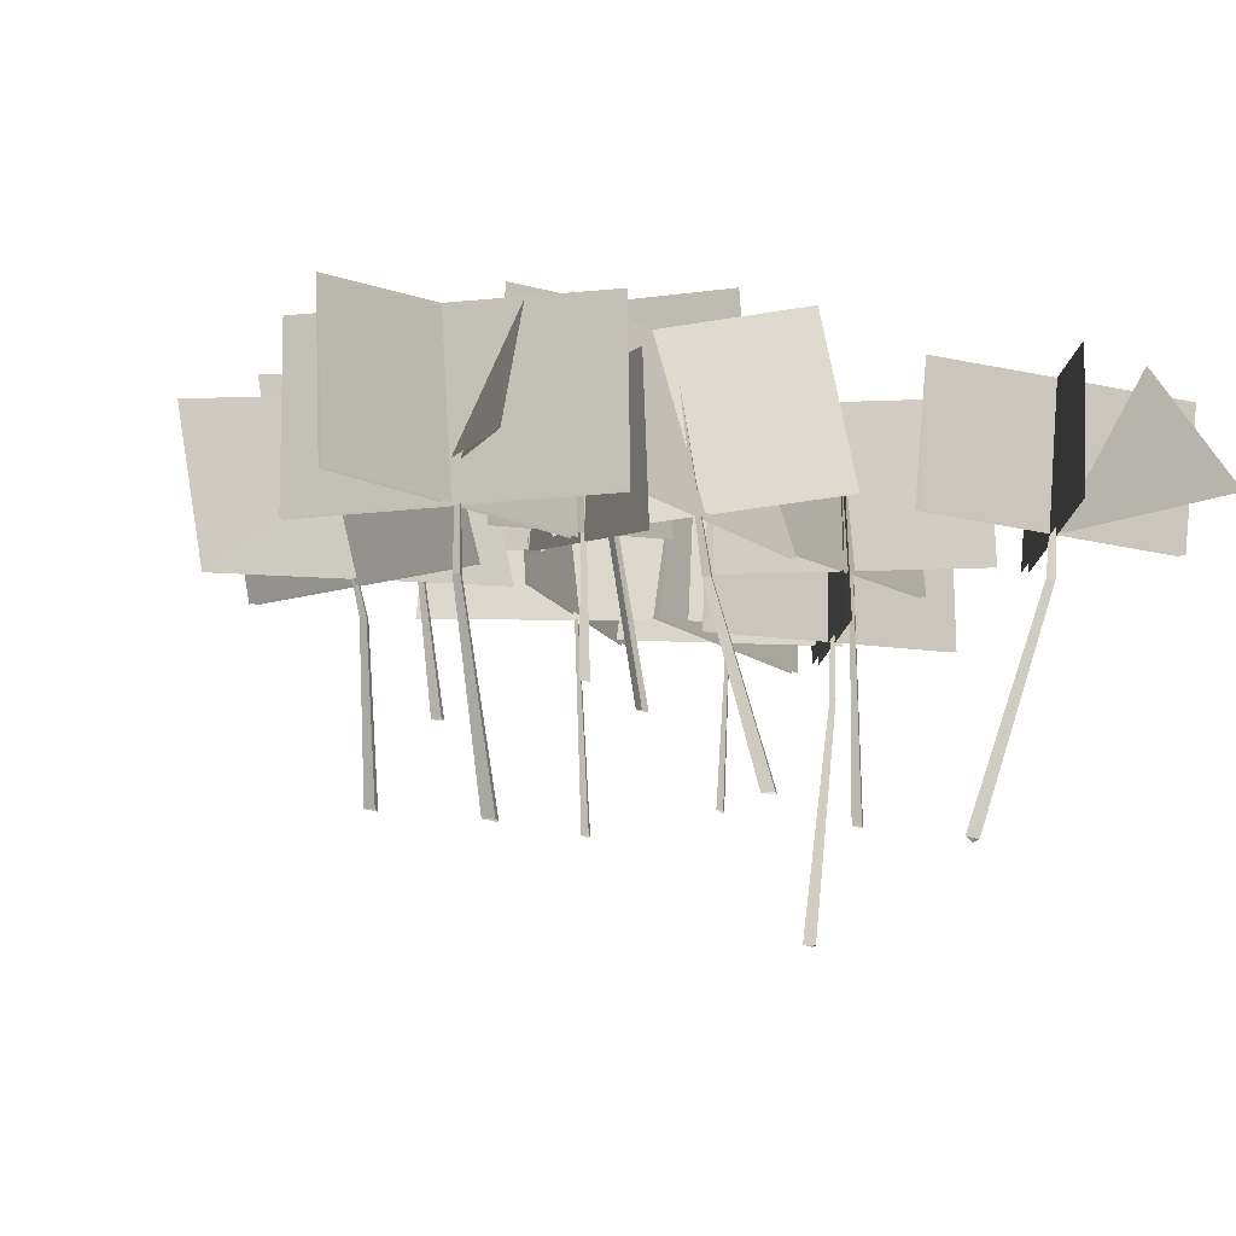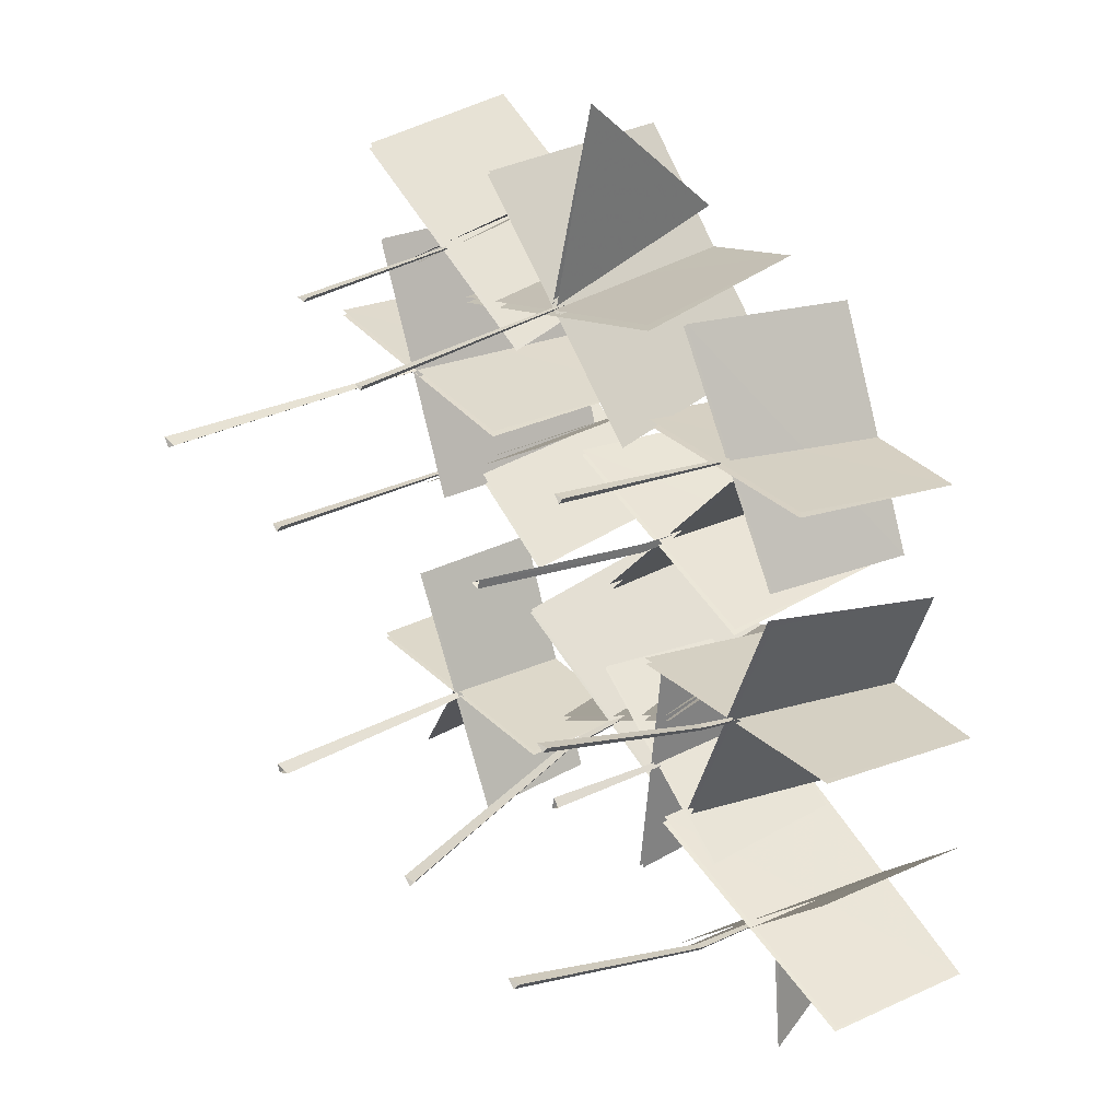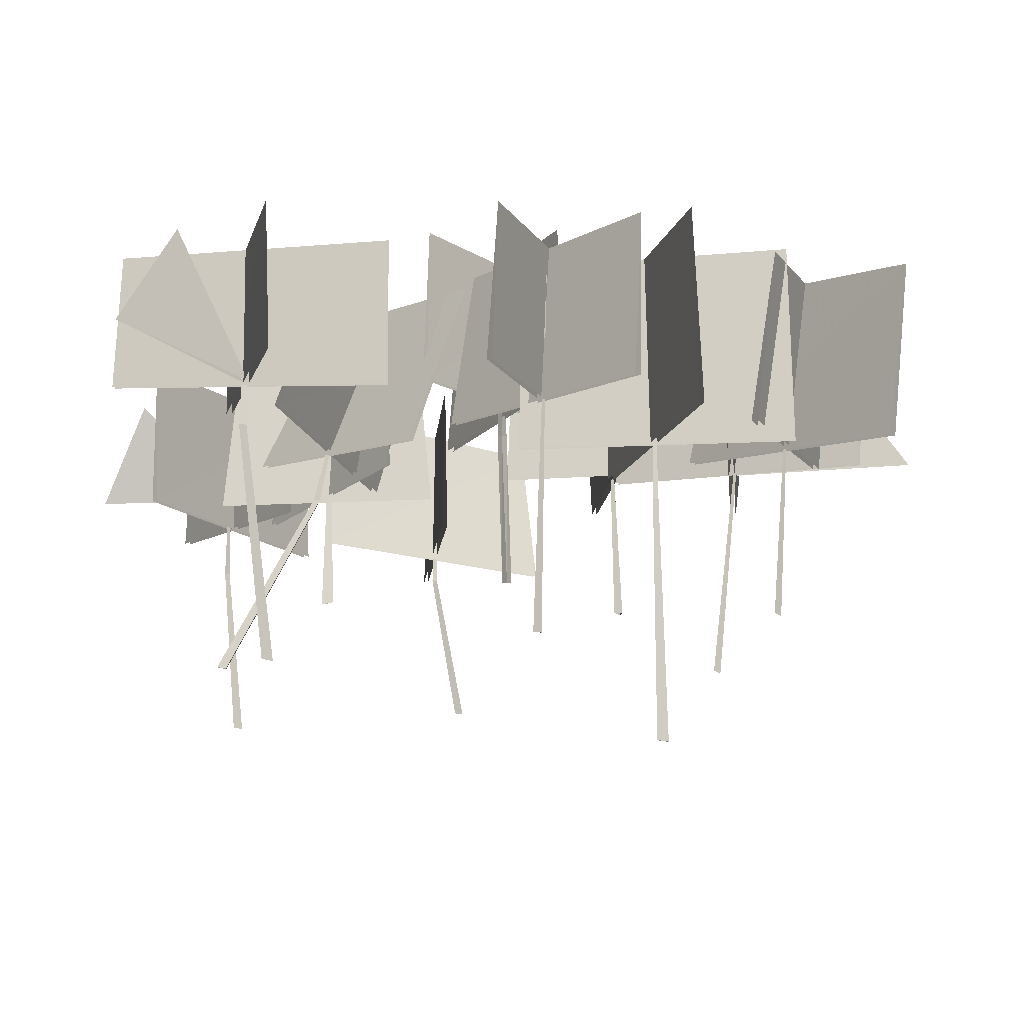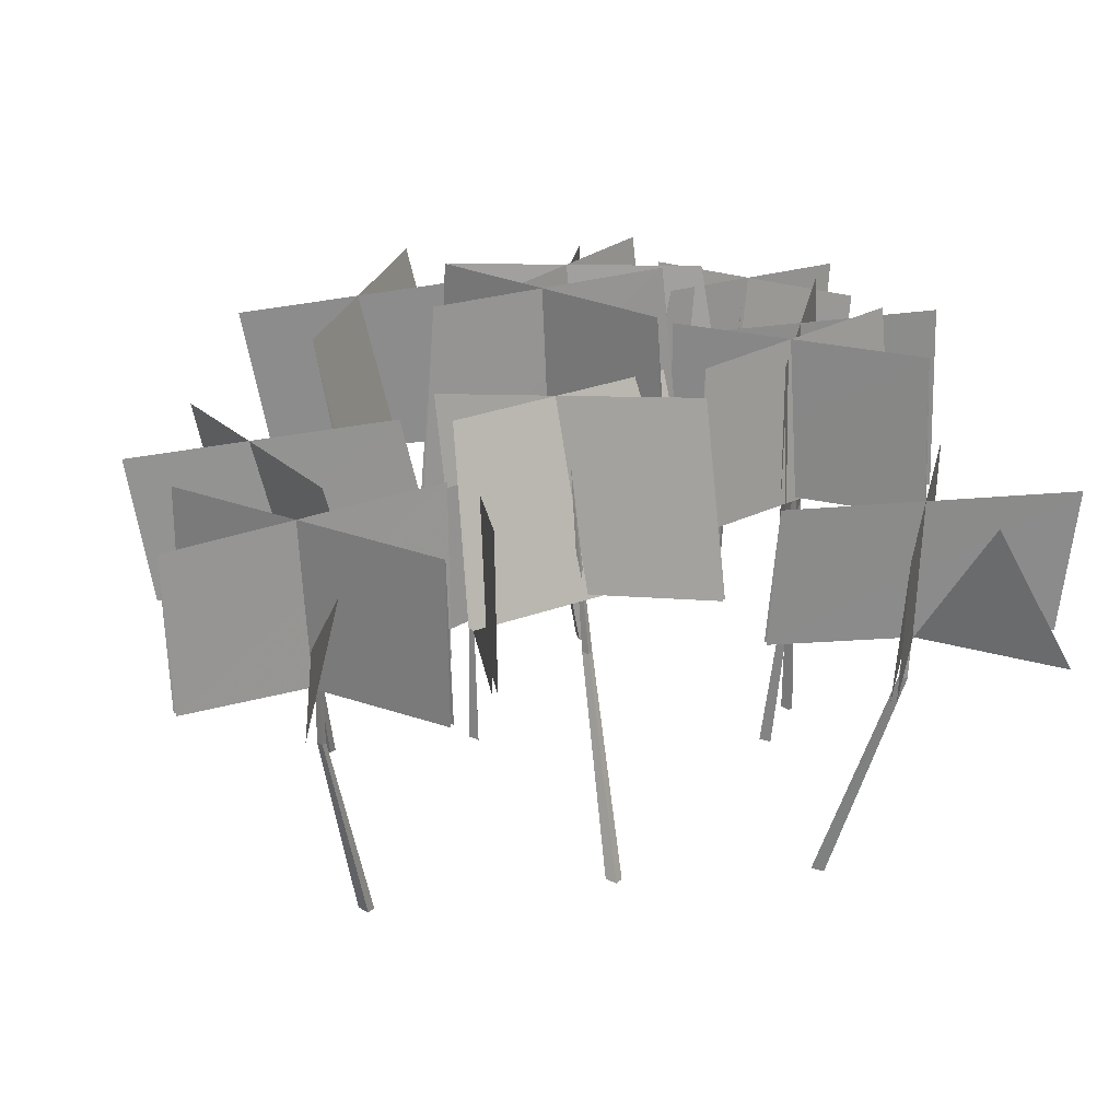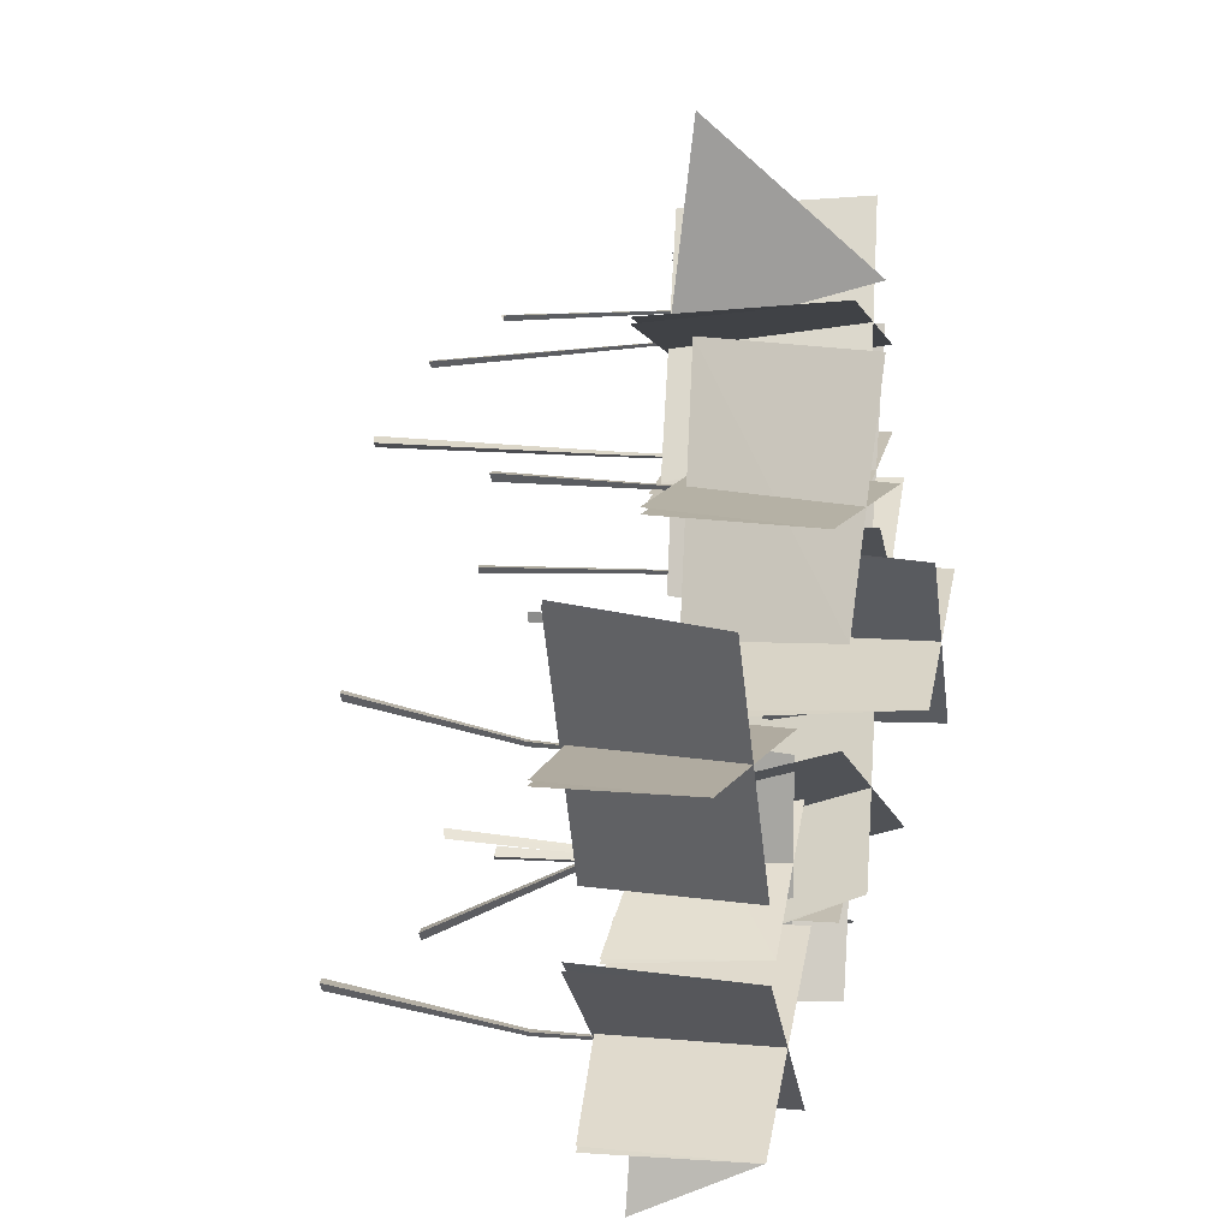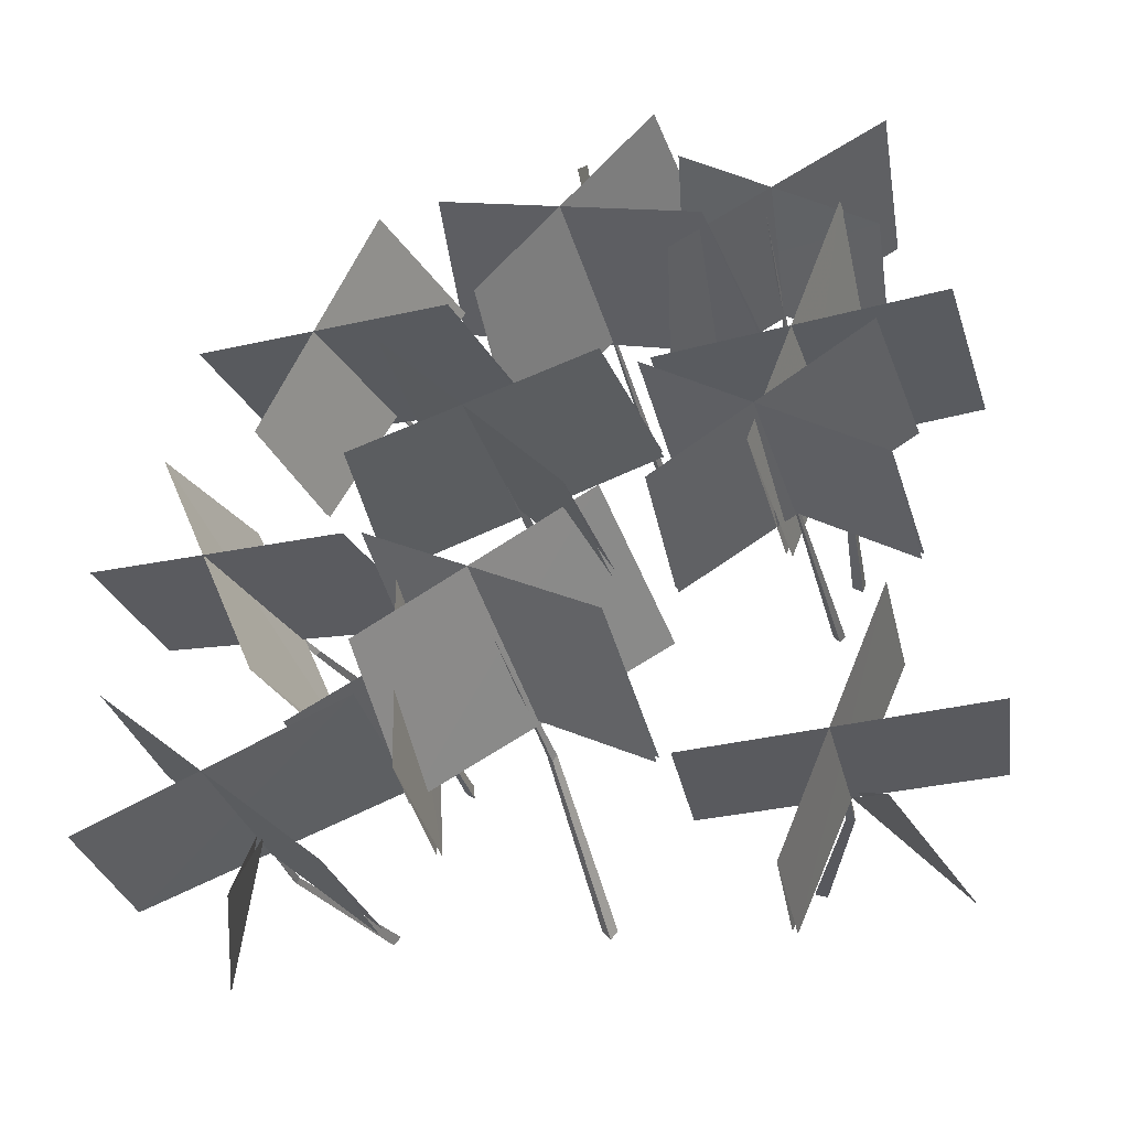
<metadata>
{"format":"obj","ext":"obj","renderer":"f3d","projection":"perspective","resolution":1024,"background":"white","views":[{"elev":-8.3,"azim":156.3,"up":"+Y"},{"elev":29.1,"azim":55.5,"up":"+Z"},{"elev":-14.6,"azim":-99.5,"up":"+Y"},{"elev":25.6,"azim":170.3,"up":"+Y"},{"elev":12.7,"azim":101.1,"up":"+Z"},{"elev":-31.9,"azim":-165.6,"up":"+Z"}]}
</metadata>
<code>
v -8.708 5.484 -9.305
v -10.18 2.431 -10.77
v -7.544 1.843 -7.312
v -0.2596 -4.415 -7.321
v -0.07727 -4.37 -7.574
v 0.04709 0.6977 -4.745
v 0.163 0.72 -4.906
v 0.444 5.472 -3.827
v 0.3055 0.7191 -4.733
v 0.1471 -4.372 -7.301
v 7.231 2.519 4.981
v 0.3278 2.782 4.765
v 7.977 6.727 4.808
v 1.122 7.434 4.58
v 7.229 2.521 4.826
v 0.3266 2.784 4.594
v 5.607 3.108 1.788
v 2.202 2.786 7.989
v 6.226 6.905 1.974
v 3.09 7.23 7.858
v 5.523 3.096 1.72
v 2.081 2.783 7.899
v 2.464 1.388 8.421
v -5.939 1.476 6.125
v 1.79 6.385 8.833
v -5.198 6.546 6.945
v 2.497 1.395 8.263
v -5.907 1.483 5.972
v 0.9676 1.837 4.379
v -4.339 1.247 10.29
v 0.6817 6.663 5.515
v -3.96 6.23 10.71
v 0.8674 1.838 4.256
v -4.43 1.247 10.18
v -3.465 6.51 2.651
v -9.478 6.513 -1.007
v -3.411 2.082 2.406
v -9.532 2.108 -1.309
v -3.377 2.15 -1.219
v -9.629 1.873 2.725
v -3.6 6.509 -0.7582
v -9.343 6.512 2.873
v -3.445 2.145 -1.37
v -9.702 1.869 2.565
v 0.1077 1.905 -2.76
v 5.795 1.356 -5.756
v 0.4492 5.316 -2.805
v 5.588 5.318 -5.477
v 0.1559 1.907 -2.684
v 5.869 1.358 -5.628
v 2.964 1.688 -1.091
v 2.831 1.171 -7.433
v 2.928 5.316 -1.457
v 2.821 5.318 -7.048
v 3.056 1.686 -1.073
v 2.969 1.171 -7.415
v -3.491 2.086 2.551
v -9.604 2.112 -1.176
v -3.226 1.363 5.729
v -9.351 0.6439 9.65
v -4.209 6.054 6.393
v -9.843 5.308 9.993
v -3.315 1.369 5.543
v -9.43 0.6499 9.482
v -3.727 1.265 9.254
v -9.043 0.9723 6.007
v -4.501 5.837 9.509
v -9.504 5.555 6.473
v -3.644 1.273 9.102
v -8.957 0.9816 5.851
v 2.659 3.981 3.401
v -2.393 3.816 -1.923
v 2.598 8.395 3.075
v -2.087 8.398 -1.856
v 2.769 3.981 3.285
v -2.283 3.817 -2.039
v 3.747 3.446 -0.2836
v -3.432 3.595 1.917
v 3.309 8.395 -0.1451
v -2.965 8.398 1.792
v 3.713 3.445 -0.4776
v -3.455 3.594 1.759
v -3.495 0.7158 3.276
v -11.31 0.679 3.986
v -3.682 5.996 3.095
v -11.17 5.999 3.787
v -3.52 0.7172 3.106
v -11.33 0.6812 3.825
v -5.983 0.7579 0.1873
v -8.665 0.5663 7.125
v -5.991 5.996 0.2709
v -8.606 5.999 7.046
v -6.141 0.7559 0.1009
v -8.825 0.565 7.038
v 10.04 1.397 -4.247
v 4.148 1.561 -9.399
v 10.16 5.849 -4.426
v 4.277 5.852 -9.528
v 10.16 1.398 -4.397
v 4.242 1.563 -9.522
v 10.5 1.78 -8.152
v 3.763 1.259 -5.325
v 10.62 5.849 -8.171
v 3.679 5.852 -5.272
v 10.45 1.779 -8.319
v 3.699 1.26 -5.539
v 10.66 0.8269 -0.1461
v 3.25 0.9172 -0.5352
v 11.31 4.794 -0.1106
v 4.277 5.543 -0.4846
v 10.69 0.8235 -0.2693
v 3.282 0.9151 -0.6975
v 8.445 0.6565 3.165
v 5.385 0.7817 -3.978
v 9.45 4.988 2.879
v 6.556 5.297 -3.891
v 8.595 0.6648 3.088
v 5.523 0.7928 -4.048
v -3.644 2.069 -7.537
v -11.08 1.587 -7.016
v -3.882 5.621 -7.721
v -11.51 5.309 -7.198
v -3.663 2.071 -7.684
v -11.1 1.589 -7.186
v -5.868 1.964 -10.73
v -8.702 1.538 -3.774
v -6.171 5.526 -10.67
v -8.995 5.413 -3.829
v -5.992 1.963 -10.81
v -8.861 1.536 -3.866
v -5.68 -5.229 -6.358
v -5.683 -5.18 -6.653
v -7.302 0.7049 -7.306
v -7.304 0.7292 -7.502
v -7.526 4.949 -7.36
v 4.237 6.468 4.771
v 2.939 -1.695 4.879
v 3.288 -1.702 4.895
v 3.463 6.458 -1.162
v -2.724 7.348 -4.735
v 3.177 1.789 -2.795
v -2.904 2.634 -6.315
v 3.373 2.462 -6.418
v -3.18 1.695 -2.424
v 3.424 7.095 -4.521
v -2.486 6.584 -0.8383
v 3.313 2.473 -6.555
v -3.234 1.703 -2.552
v -0.5411 -1.701 0.8381
v -0.8037 -1.768 0.6612
v 0.2794 2.98 0.8284
v 0.06392 2.947 0.6512
v 0.2198 7.661 0.6681
v 3.097 -1.68 4.661
v -0.5799 -1.72 0.5647
v 0.2476 2.971 0.5546
v -6.593 -7.221 3.821
v -6.965 -7.288 3.94
v -7.325 -0.8334 3.583
v -7.507 -0.8662 3.641
v -7.429 5.266 3.558
v -2.029 6.685 8.879
v -1.197 2.247 12.84
v -1.67 1.537 7.385
v 6.065 -5.083 -6.751
v 6.283 -5.064 -6.486
v 7.039 0.01633 -7.12
v 7.159 0.02553 -6.973
v 7.061 5.115 -7.046
v -1.852 1.531 7.386
v 6.542 -4.363 0.422
v 6.199 -4.43 0.4056
v 6.971 -0.01074 -0.3529
v 6.754 -0.04429 -0.3632
v 7.723 3.487 -0.3155
v -1.692 5.772 7.781
v -1.845 -4.424 6.7
v -1.588 -4.361 6.716
v 6.352 -4.382 0.19
v 6.851 -0.01994 -0.4996
v -1.73 -4.336 6.542
v -5.366 -5.104 -6.564
v -7.093 0.7674 -7.443
v -6.35 -4.363 0.6379
v -6.526 -4.382 0.4231
v -6.486 5.816 0.829
v 3.103 1.775 -2.662
v -2.969 2.624 -6.196
v -6.668 -4.43 0.6227
v 6.942 -0.008016 -6.983
v 5.89 -5.131 -6.504
v -6.592 5.107 7.714
v -6.06 -3.617 7.339
v -5.827 -3.486 7.353
v -7.469 -0.8424 3.499
v -6.887 -7.239 3.65
v -5.958 -3.511 7.192
v -7.408 1.829 -7.432
v 3.02 5.034 -4.199
v 2.903 -1.768 -4.377
v 2.911 -1.701 -4.05
v 7.664 2.297 -10.98
v 7.018 2.445 -6.929
v 6.716 5.29 -9.862
v 3.118 -1.72 -4.246
v 7.191 2.488 -6.912
f 2 3 1
f 6 5 4
f 6 7 5
f 8 7 6
f 9 7 8
f 10 7 9
f 10 5 7
f 13 12 11
f 13 14 12
f 15 14 13
f 15 16 14
f 19 18 17
f 19 20 18
f 21 20 19
f 21 22 20
f 25 24 23
f 25 26 24
f 27 26 25
f 27 28 26
f 31 30 29
f 31 32 30
f 33 32 31
f 33 34 32
f 37 36 35
f 37 38 36
f 41 40 39
f 41 42 40
f 43 42 41
f 43 44 42
f 47 46 45
f 47 48 46
f 49 48 47
f 49 50 48
f 53 52 51
f 53 54 52
f 55 54 53
f 55 56 54
f 35 58 57
f 35 36 58
f 61 60 59
f 61 62 60
f 63 62 61
f 63 64 62
f 67 66 65
f 67 68 66
f 69 68 67
f 69 70 68
f 73 72 71
f 73 74 72
f 75 74 73
f 75 76 74
f 79 78 77
f 79 80 78
f 81 80 79
f 81 82 80
f 85 84 83
f 85 86 84
f 87 86 85
f 87 88 86
f 91 90 89
f 91 92 90
f 93 92 91
f 93 94 92
f 97 96 95
f 97 98 96
f 99 98 97
f 99 100 98
f 103 102 101
f 103 104 102
f 105 104 103
f 105 106 104
f 109 108 107
f 109 110 108
f 111 110 109
f 111 112 110
f 115 114 113
f 115 116 114
f 117 116 115
f 117 118 116
f 121 120 119
f 121 122 120
f 123 122 121
f 123 124 122
f 127 126 125
f 127 128 126
f 129 128 127
f 129 130 128
f 133 132 131
f 133 134 132
f 135 134 133
f 137 138 136
f 141 140 139
f 141 142 140
f 145 144 143
f 145 146 144
f 147 146 145
f 147 148 146
f 151 150 149
f 151 152 150
f 153 152 151
f 137 136 154
f 156 149 155
f 156 151 149
f 153 151 156
f 138 154 136
f 159 158 157
f 159 160 158
f 161 160 159
f 163 164 162
f 167 166 165
f 167 168 166
f 169 168 167
f 170 163 162
f 173 172 171
f 173 174 172
f 175 174 173
f 177 178 176
f 180 171 179
f 180 173 171
f 175 173 180
f 177 176 181
f 183 131 182
f 183 133 131
f 135 133 183
f 178 181 176
f 9 4 10
f 9 6 4
f 8 6 9
f 185 186 184
f 139 188 187
f 139 140 188
f 180 174 175
f 179 174 180
f 179 172 174
f 185 189 186
f 190 168 169
f 191 168 190
f 191 166 168
f 189 184 186
f 167 190 169
f 165 190 167
f 165 191 190
f 193 194 192
f 195 160 161
f 196 160 195
f 196 158 160
f 193 192 197
f 156 152 153
f 155 152 156
f 155 150 152
f 194 197 192
f 183 134 135
f 182 134 183
f 182 132 134
f 159 195 161
f 157 195 159
f 157 196 195
f 198 2 1
f 200 201 199
f 203 204 202
f 200 199 205
f 206 202 204
f 201 205 199

</code>
